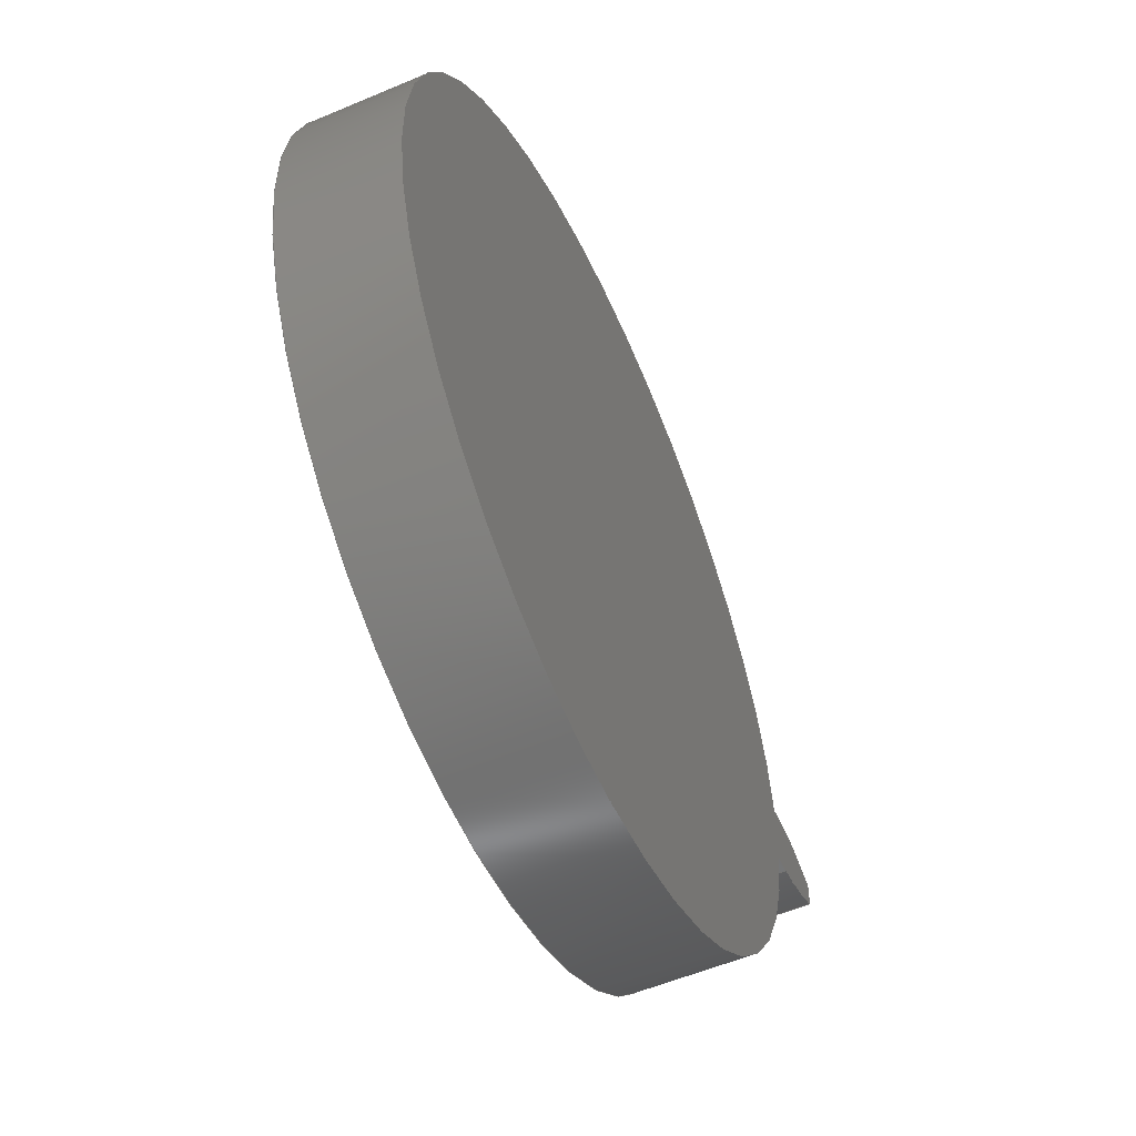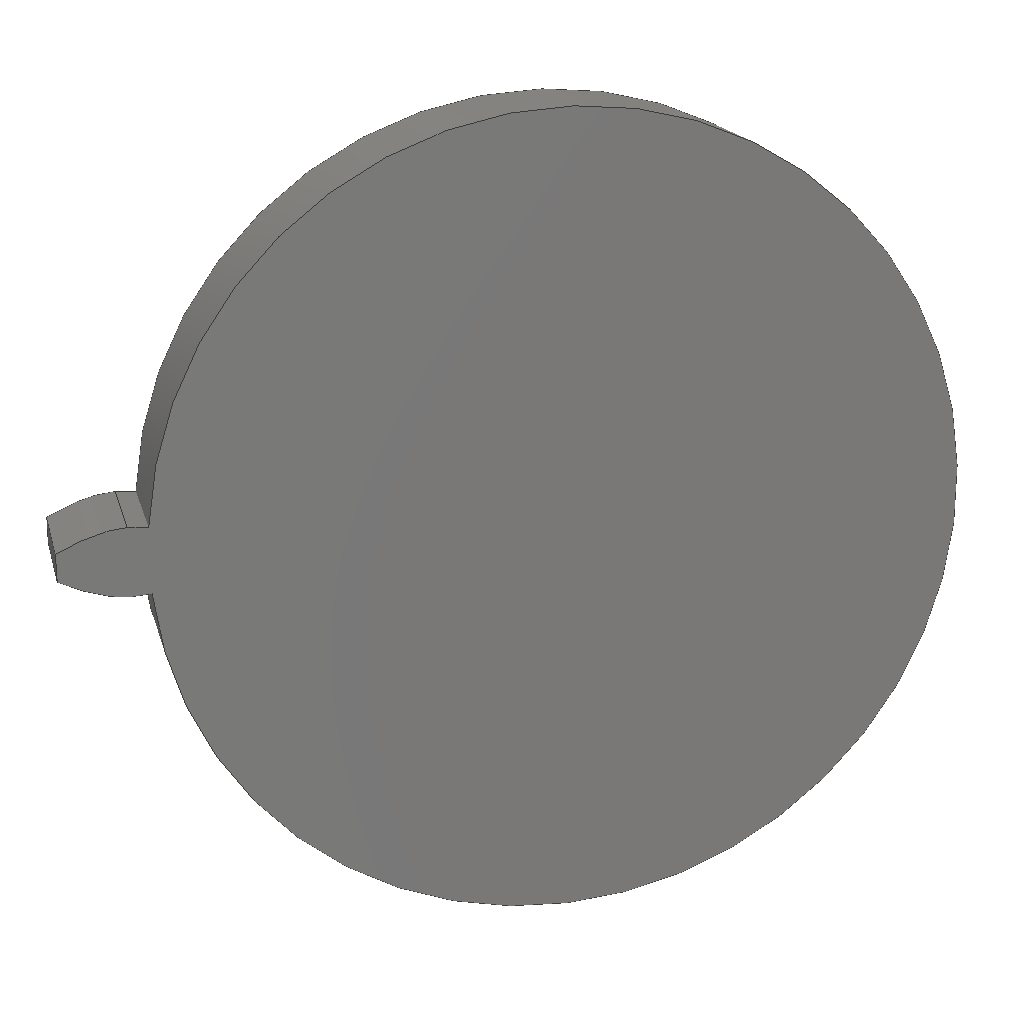
<metadata>
{"format":"step","ext":"step","renderer":"f3d","projection":"perspective","resolution":1024,"background":"white","views":[{"elev":-55.4,"azim":-66.0,"up":"+Y"},{"elev":18.1,"azim":165.5,"up":"+Y"}]}
</metadata>
<code>
ISO-10303-21;
DATA;
#1=MECHANICAL_DESIGN_GEOMETRIC_PRESENTATION_REPRESENTATION('',(#4),#320);
#2=SHAPE_REPRESENTATION_RELATIONSHIP('SRR','None',#327,#3);
#3=ADVANCED_BREP_SHAPE_REPRESENTATION('',(#5),#319);
#4=STYLED_ITEM('',(#337),#5);
#5=MANIFOLD_SOLID_BREP('Gear (4 pitch dia.)',#132);
#6=CIRCLE('',#149,2.18);
#7=CIRCLE('',#150,2.18);
#8=CIRCLE('',#152,1.792);
#9=CIRCLE('',#153,1.792);
#10=CYLINDRICAL_SURFACE('',#148,2.18);
#11=CYLINDRICAL_SURFACE('',#151,1.792);
#12=B_SPLINE_CURVE_WITH_KNOTS('',3,(#232,#233,#234,#235,#236,#237,#238,
#239,#240,#241,#242,#243),.UNSPECIFIED.,.F.,.F.,(4,1,1,1,1,1,1,1,1,4),(0,
0.03216,0.06488,0.09814,0.1319,
0.1663,0.2011,0.2365,0.2725,
0.309),.UNSPECIFIED.);
#13=B_SPLINE_CURVE_WITH_KNOTS('',3,(#245,#246,#247,#248,#249,#250,#251,
#252,#253,#254,#255,#256),.UNSPECIFIED.,.F.,.F.,(4,1,1,1,1,1,1,1,1,4),(-0.309,
-0.2725,-0.2365,-0.2011,-0.1663,
-0.1319,-0.09814,-0.06488,-0.03216,
0),.UNSPECIFIED.);
#14=B_SPLINE_CURVE_WITH_KNOTS('',3,(#288,#289,#290,#291,#292,#293,#294,
#295,#296,#297,#298,#299),.UNSPECIFIED.,.F.,.F.,(4,1,1,1,1,1,1,1,1,4),(0,
0.03216,0.06488,0.09814,0.1319,
0.1663,0.2011,0.2365,0.2725,
0.309),.UNSPECIFIED.);
#15=B_SPLINE_CURVE_WITH_KNOTS('',3,(#300,#301,#302,#303,#304,#305,#306,
#307,#308,#309,#310,#311),.UNSPECIFIED.,.F.,.F.,(4,1,1,1,1,1,1,1,1,4),(0,
0.03216,0.06488,0.09814,0.1319,
0.1663,0.2011,0.2365,0.2725,
0.309),.UNSPECIFIED.);
#16=B_SPLINE_SURFACE_WITH_KNOTS('',3,1,((#207,#208),(#209,#210),(#211,#212),
(#213,#214),(#215,#216),(#217,#218),(#219,#220),(#221,#222),(#223,#224),
(#225,#226),(#227,#228),(#229,#230)),.UNSPECIFIED.,.F.,.F.,.F.,(4,1,1,1,
1,1,1,1,1,4),(2,2),(-0.309,-0.2725,-0.2365,
-0.2011,-0.1663,-0.1319,-0.09814,
-0.06488,-0.03216,0),(0,0.5),.UNSPECIFIED.);
#17=B_SPLINE_SURFACE_WITH_KNOTS('',3,1,((#264,#265),(#266,#267),(#268,#269),
(#270,#271),(#272,#273),(#274,#275),(#276,#277),(#278,#279),(#280,#281),
(#282,#283),(#284,#285),(#286,#287)),.UNSPECIFIED.,.F.,.F.,.F.,(4,1,1,1,
1,1,1,1,1,4),(2,2),(0,0.03216,0.06488,0.09814,
0.1319,0.1663,0.2011,0.2365,
0.2725,0.309),(0,0.5),.UNSPECIFIED.);
#18=FACE_OUTER_BOUND('',#26,.T.);
#19=FACE_OUTER_BOUND('',#27,.T.);
#20=FACE_OUTER_BOUND('',#28,.T.);
#21=FACE_OUTER_BOUND('',#29,.T.);
#22=FACE_OUTER_BOUND('',#30,.T.);
#23=FACE_OUTER_BOUND('',#31,.T.);
#24=FACE_OUTER_BOUND('',#32,.T.);
#25=FACE_OUTER_BOUND('',#33,.T.);
#26=EDGE_LOOP('',(#84,#85,#86,#87));
#27=EDGE_LOOP('',(#88,#89,#90,#91));
#28=EDGE_LOOP('',(#92,#93,#94,#95));
#29=EDGE_LOOP('',(#96,#97,#98,#99));
#30=EDGE_LOOP('',(#100,#101,#102,#103));
#31=EDGE_LOOP('',(#104,#105,#106,#107));
#32=EDGE_LOOP('',(#108,#109,#110,#111,#112,#113));
#33=EDGE_LOOP('',(#114,#115,#116,#117,#118,#119));
#34=LINE('',#192,#44);
#35=LINE('',#194,#45);
#36=LINE('',#196,#46);
#37=LINE('',#197,#47);
#38=LINE('',#201,#48);
#39=LINE('',#203,#49);
#40=LINE('',#205,#50);
#41=LINE('',#206,#51);
#42=LINE('',#257,#52);
#43=LINE('',#263,#53);
#44=VECTOR('',#160,1);
#45=VECTOR('',#161,1);
#46=VECTOR('',#162,1);
#47=VECTOR('',#163,1);
#48=VECTOR('',#166,1);
#49=VECTOR('',#167,1);
#50=VECTOR('',#168,1);
#51=VECTOR('',#169,1);
#52=VECTOR('',#170,1);
#53=VECTOR('',#177,1);
#54=VERTEX_POINT('',#190);
#55=VERTEX_POINT('',#191);
#56=VERTEX_POINT('',#193);
#57=VERTEX_POINT('',#195);
#58=VERTEX_POINT('',#199);
#59=VERTEX_POINT('',#200);
#60=VERTEX_POINT('',#202);
#61=VERTEX_POINT('',#204);
#62=VERTEX_POINT('',#231);
#63=VERTEX_POINT('',#244);
#64=VERTEX_POINT('',#259);
#65=VERTEX_POINT('',#261);
#66=EDGE_CURVE('',#54,#55,#34,.T.);
#67=EDGE_CURVE('',#55,#56,#35,.T.);
#68=EDGE_CURVE('',#57,#56,#36,.T.);
#69=EDGE_CURVE('',#54,#57,#37,.T.);
#70=EDGE_CURVE('',#58,#59,#38,.T.);
#71=EDGE_CURVE('',#60,#58,#39,.T.);
#72=EDGE_CURVE('',#61,#60,#40,.T.);
#73=EDGE_CURVE('',#59,#61,#41,.T.);
#74=EDGE_CURVE('',#59,#62,#12,.T.);
#75=EDGE_CURVE('',#63,#61,#13,.T.);
#76=EDGE_CURVE('',#62,#63,#42,.T.);
#77=EDGE_CURVE('',#64,#62,#6,.T.);
#78=EDGE_CURVE('',#65,#63,#7,.T.);
#79=EDGE_CURVE('',#64,#65,#43,.T.);
#80=EDGE_CURVE('',#55,#64,#14,.T.);
#81=EDGE_CURVE('',#56,#65,#15,.T.);
#82=EDGE_CURVE('',#58,#54,#8,.T.);
#83=EDGE_CURVE('',#60,#57,#9,.T.);
#84=ORIENTED_EDGE('',*,*,#66,.T.);
#85=ORIENTED_EDGE('',*,*,#67,.T.);
#86=ORIENTED_EDGE('',*,*,#68,.F.);
#87=ORIENTED_EDGE('',*,*,#69,.F.);
#88=ORIENTED_EDGE('',*,*,#70,.F.);
#89=ORIENTED_EDGE('',*,*,#71,.F.);
#90=ORIENTED_EDGE('',*,*,#72,.F.);
#91=ORIENTED_EDGE('',*,*,#73,.F.);
#92=ORIENTED_EDGE('',*,*,#74,.F.);
#93=ORIENTED_EDGE('',*,*,#73,.T.);
#94=ORIENTED_EDGE('',*,*,#75,.F.);
#95=ORIENTED_EDGE('',*,*,#76,.F.);
#96=ORIENTED_EDGE('',*,*,#77,.T.);
#97=ORIENTED_EDGE('',*,*,#76,.T.);
#98=ORIENTED_EDGE('',*,*,#78,.F.);
#99=ORIENTED_EDGE('',*,*,#79,.F.);
#100=ORIENTED_EDGE('',*,*,#80,.T.);
#101=ORIENTED_EDGE('',*,*,#79,.T.);
#102=ORIENTED_EDGE('',*,*,#81,.F.);
#103=ORIENTED_EDGE('',*,*,#67,.F.);
#104=ORIENTED_EDGE('',*,*,#71,.T.);
#105=ORIENTED_EDGE('',*,*,#82,.T.);
#106=ORIENTED_EDGE('',*,*,#69,.T.);
#107=ORIENTED_EDGE('',*,*,#83,.F.);
#108=ORIENTED_EDGE('',*,*,#83,.T.);
#109=ORIENTED_EDGE('',*,*,#68,.T.);
#110=ORIENTED_EDGE('',*,*,#81,.T.);
#111=ORIENTED_EDGE('',*,*,#78,.T.);
#112=ORIENTED_EDGE('',*,*,#75,.T.);
#113=ORIENTED_EDGE('',*,*,#72,.T.);
#114=ORIENTED_EDGE('',*,*,#82,.F.);
#115=ORIENTED_EDGE('',*,*,#70,.T.);
#116=ORIENTED_EDGE('',*,*,#74,.T.);
#117=ORIENTED_EDGE('',*,*,#77,.F.);
#118=ORIENTED_EDGE('',*,*,#80,.F.);
#119=ORIENTED_EDGE('',*,*,#66,.F.);
#120=PLANE('',#146);
#121=PLANE('',#147);
#122=PLANE('',#154);
#123=PLANE('',#155);
#124=ADVANCED_FACE('',(#18),#120,.T.);
#125=ADVANCED_FACE('',(#19),#121,.T.);
#126=ADVANCED_FACE('',(#20),#16,.T.);
#127=ADVANCED_FACE('',(#21),#10,.T.);
#128=ADVANCED_FACE('',(#22),#17,.T.);
#129=ADVANCED_FACE('',(#23),#11,.T.);
#130=ADVANCED_FACE('',(#24),#122,.T.);
#131=ADVANCED_FACE('',(#25),#123,.F.);
#132=CLOSED_SHELL('',(#124,#125,#126,#127,#128,#129,#130,#131));
#133=DERIVED_UNIT_ELEMENT(#135,1);
#134=DERIVED_UNIT_ELEMENT(#322,3);
#135=(
MASS_UNIT()
NAMED_UNIT(*)
SI_UNIT(.KILO.,.GRAM.)
);
#136=DERIVED_UNIT((#133,#134));
#137=MEASURE_REPRESENTATION_ITEM('density measure',
POSITIVE_RATIO_MEASURE(7850),#136);
#138=PROPERTY_DEFINITION_REPRESENTATION(#143,#140);
#139=PROPERTY_DEFINITION_REPRESENTATION(#144,#141);
#140=REPRESENTATION('material name',(#142),#319);
#141=REPRESENTATION('density',(#137),#319);
#142=DESCRIPTIVE_REPRESENTATION_ITEM('Steel','Steel');
#143=PROPERTY_DEFINITION('material property','material name',#329);
#144=PROPERTY_DEFINITION('material property','density of part',#329);
#145=AXIS2_PLACEMENT_3D('placement',#188,#156,#157);
#146=AXIS2_PLACEMENT_3D('',#189,#158,#159);
#147=AXIS2_PLACEMENT_3D('',#198,#164,#165);
#148=AXIS2_PLACEMENT_3D('',#258,#171,#172);
#149=AXIS2_PLACEMENT_3D('',#260,#173,#174);
#150=AXIS2_PLACEMENT_3D('',#262,#175,#176);
#151=AXIS2_PLACEMENT_3D('',#312,#178,#179);
#152=AXIS2_PLACEMENT_3D('',#313,#180,#181);
#153=AXIS2_PLACEMENT_3D('',#314,#182,#183);
#154=AXIS2_PLACEMENT_3D('',#315,#184,#185);
#155=AXIS2_PLACEMENT_3D('',#316,#186,#187);
#156=DIRECTION('axis',(0,0,1));
#157=DIRECTION('refdir',(1,0,0));
#158=DIRECTION('center_axis',(-0.08001,-0.9968,0));
#159=DIRECTION('ref_axis',(0.9968,-0.08001,0));
#160=DIRECTION('',(0.9968,-0.08001,0));
#161=DIRECTION('',(0,0,1));
#162=DIRECTION('',(0.9968,-0.08001,0));
#163=DIRECTION('',(0,0,1));
#164=DIRECTION('center_axis',(-0.08001,0.9968,0));
#165=DIRECTION('ref_axis',(-0.9968,-0.08001,0));
#166=DIRECTION('',(0.9968,0.08001,0));
#167=DIRECTION('',(0,0,-1));
#168=DIRECTION('',(-0.9968,-0.08001,0));
#169=DIRECTION('',(0,0,1));
#170=DIRECTION('',(0,0,1));
#171=DIRECTION('center_axis',(0,0,1));
#172=DIRECTION('ref_axis',(0.9996,-0.02744,0));
#173=DIRECTION('center_axis',(0,0,1));
#174=DIRECTION('ref_axis',(0.9996,-0.02744,0));
#175=DIRECTION('center_axis',(0,0,1));
#176=DIRECTION('ref_axis',(0.9996,-0.02744,0));
#177=DIRECTION('',(0,0,1));
#178=DIRECTION('center_axis',(0,0,1));
#179=DIRECTION('ref_axis',(-1,1.225e-16,0));
#180=DIRECTION('center_axis',(0,0,1));
#181=DIRECTION('ref_axis',(1,0,0));
#182=DIRECTION('center_axis',(0,0,1));
#183=DIRECTION('ref_axis',(1,0,0));
#184=DIRECTION('center_axis',(0,0,1));
#185=DIRECTION('ref_axis',(1,0,0));
#186=DIRECTION('center_axis',(0,0,1));
#187=DIRECTION('ref_axis',(1,0,0));
#188=CARTESIAN_POINT('',(0,0,0));
#189=CARTESIAN_POINT('Origin',(1.786,-0.1434,0));
#190=CARTESIAN_POINT('',(1.786,-0.1434,0));
#191=CARTESIAN_POINT('',(1.873,-0.1504,0));
#192=CARTESIAN_POINT('',(1.786,-0.1434,0));
#193=CARTESIAN_POINT('',(1.873,-0.1504,0.5));
#194=CARTESIAN_POINT('',(1.873,-0.1504,0));
#195=CARTESIAN_POINT('',(1.786,-0.1434,0.5));
#196=CARTESIAN_POINT('',(1.786,-0.1434,0.5));
#197=CARTESIAN_POINT('',(1.786,-0.1434,0));
#198=CARTESIAN_POINT('Origin',(1.873,0.1504,0));
#199=CARTESIAN_POINT('',(1.786,0.1434,0));
#200=CARTESIAN_POINT('',(1.873,0.1504,0));
#201=CARTESIAN_POINT('',(1.786,0.1434,0));
#202=CARTESIAN_POINT('',(1.786,0.1434,0.5));
#203=CARTESIAN_POINT('',(1.786,0.1434,0));
#204=CARTESIAN_POINT('',(1.873,0.1504,0.5));
#205=CARTESIAN_POINT('',(1.786,0.1434,0.5));
#206=CARTESIAN_POINT('',(1.873,0.1504,0));
#207=CARTESIAN_POINT('Ctrl Pts',(2.166,0.0598,0));
#208=CARTESIAN_POINT('Ctrl Pts',(2.166,0.0598,0.5));
#209=CARTESIAN_POINT('Ctrl Pts',(2.155,0.06542,0));
#210=CARTESIAN_POINT('Ctrl Pts',(2.155,0.06542,0.5));
#211=CARTESIAN_POINT('Ctrl Pts',(2.134,0.07658,0));
#212=CARTESIAN_POINT('Ctrl Pts',(2.134,0.07658,0.5));
#213=CARTESIAN_POINT('Ctrl Pts',(2.101,0.09177,0));
#214=CARTESIAN_POINT('Ctrl Pts',(2.101,0.09177,0.5));
#215=CARTESIAN_POINT('Ctrl Pts',(2.068,0.1056,0));
#216=CARTESIAN_POINT('Ctrl Pts',(2.068,0.1056,0.5));
#217=CARTESIAN_POINT('Ctrl Pts',(2.036,0.1179,0));
#218=CARTESIAN_POINT('Ctrl Pts',(2.036,0.1179,0.5));
#219=CARTESIAN_POINT('Ctrl Pts',(2.003,0.1286,0));
#220=CARTESIAN_POINT('Ctrl Pts',(2.003,0.1286,0.5));
#221=CARTESIAN_POINT('Ctrl Pts',(1.971,0.1376,0));
#222=CARTESIAN_POINT('Ctrl Pts',(1.971,0.1376,0.5));
#223=CARTESIAN_POINT('Ctrl Pts',(1.938,0.1445,0));
#224=CARTESIAN_POINT('Ctrl Pts',(1.938,0.1445,0.5));
#225=CARTESIAN_POINT('Ctrl Pts',(1.906,0.1497,0));
#226=CARTESIAN_POINT('Ctrl Pts',(1.906,0.1497,0.5));
#227=CARTESIAN_POINT('Ctrl Pts',(1.884,0.1502,0));
#228=CARTESIAN_POINT('Ctrl Pts',(1.884,0.1502,0.5));
#229=CARTESIAN_POINT('Ctrl Pts',(1.873,0.1504,0));
#230=CARTESIAN_POINT('Ctrl Pts',(1.873,0.1504,0.5));
#231=CARTESIAN_POINT('',(2.166,0.0598,0));
#232=CARTESIAN_POINT('Ctrl Pts',(1.873,0.1504,0));
#233=CARTESIAN_POINT('Ctrl Pts',(1.884,0.1502,0));
#234=CARTESIAN_POINT('Ctrl Pts',(1.906,0.1497,0));
#235=CARTESIAN_POINT('Ctrl Pts',(1.938,0.1445,0));
#236=CARTESIAN_POINT('Ctrl Pts',(1.971,0.1376,0));
#237=CARTESIAN_POINT('Ctrl Pts',(2.003,0.1286,0));
#238=CARTESIAN_POINT('Ctrl Pts',(2.036,0.1179,0));
#239=CARTESIAN_POINT('Ctrl Pts',(2.068,0.1056,0));
#240=CARTESIAN_POINT('Ctrl Pts',(2.101,0.09177,0));
#241=CARTESIAN_POINT('Ctrl Pts',(2.134,0.07658,0));
#242=CARTESIAN_POINT('Ctrl Pts',(2.155,0.06542,0));
#243=CARTESIAN_POINT('Ctrl Pts',(2.166,0.0598,0));
#244=CARTESIAN_POINT('',(2.166,0.0598,0.5));
#245=CARTESIAN_POINT('Ctrl Pts',(2.166,0.0598,0.5));
#246=CARTESIAN_POINT('Ctrl Pts',(2.155,0.06542,0.5));
#247=CARTESIAN_POINT('Ctrl Pts',(2.134,0.07658,0.5));
#248=CARTESIAN_POINT('Ctrl Pts',(2.101,0.09177,0.5));
#249=CARTESIAN_POINT('Ctrl Pts',(2.068,0.1056,0.5));
#250=CARTESIAN_POINT('Ctrl Pts',(2.036,0.1179,0.5));
#251=CARTESIAN_POINT('Ctrl Pts',(2.003,0.1286,0.5));
#252=CARTESIAN_POINT('Ctrl Pts',(1.971,0.1376,0.5));
#253=CARTESIAN_POINT('Ctrl Pts',(1.938,0.1445,0.5));
#254=CARTESIAN_POINT('Ctrl Pts',(1.906,0.1497,0.5));
#255=CARTESIAN_POINT('Ctrl Pts',(1.884,0.1502,0.5));
#256=CARTESIAN_POINT('Ctrl Pts',(1.873,0.1504,0.5));
#257=CARTESIAN_POINT('',(2.166,0.0598,0));
#258=CARTESIAN_POINT('Origin',(-0.01287,0,0));
#259=CARTESIAN_POINT('',(2.166,-0.0598,0));
#260=CARTESIAN_POINT('Origin',(-0.01287,0,0));
#261=CARTESIAN_POINT('',(2.166,-0.0598,0.5));
#262=CARTESIAN_POINT('Origin',(-0.01287,0,0.5));
#263=CARTESIAN_POINT('',(2.166,-0.0598,0));
#264=CARTESIAN_POINT('Ctrl Pts',(1.873,-0.1504,0));
#265=CARTESIAN_POINT('Ctrl Pts',(1.873,-0.1504,0.5));
#266=CARTESIAN_POINT('Ctrl Pts',(1.884,-0.1502,0));
#267=CARTESIAN_POINT('Ctrl Pts',(1.884,-0.1502,0.5));
#268=CARTESIAN_POINT('Ctrl Pts',(1.906,-0.1497,0));
#269=CARTESIAN_POINT('Ctrl Pts',(1.906,-0.1497,0.5));
#270=CARTESIAN_POINT('Ctrl Pts',(1.938,-0.1445,0));
#271=CARTESIAN_POINT('Ctrl Pts',(1.938,-0.1445,0.5));
#272=CARTESIAN_POINT('Ctrl Pts',(1.971,-0.1376,0));
#273=CARTESIAN_POINT('Ctrl Pts',(1.971,-0.1376,0.5));
#274=CARTESIAN_POINT('Ctrl Pts',(2.003,-0.1286,0));
#275=CARTESIAN_POINT('Ctrl Pts',(2.003,-0.1286,0.5));
#276=CARTESIAN_POINT('Ctrl Pts',(2.036,-0.1179,0));
#277=CARTESIAN_POINT('Ctrl Pts',(2.036,-0.1179,0.5));
#278=CARTESIAN_POINT('Ctrl Pts',(2.068,-0.1056,0));
#279=CARTESIAN_POINT('Ctrl Pts',(2.068,-0.1056,0.5));
#280=CARTESIAN_POINT('Ctrl Pts',(2.101,-0.09177,0));
#281=CARTESIAN_POINT('Ctrl Pts',(2.101,-0.09177,0.5));
#282=CARTESIAN_POINT('Ctrl Pts',(2.134,-0.07658,0));
#283=CARTESIAN_POINT('Ctrl Pts',(2.134,-0.07658,0.5));
#284=CARTESIAN_POINT('Ctrl Pts',(2.155,-0.06542,0));
#285=CARTESIAN_POINT('Ctrl Pts',(2.155,-0.06542,0.5));
#286=CARTESIAN_POINT('Ctrl Pts',(2.166,-0.0598,0));
#287=CARTESIAN_POINT('Ctrl Pts',(2.166,-0.0598,0.5));
#288=CARTESIAN_POINT('Ctrl Pts',(1.873,-0.1504,0));
#289=CARTESIAN_POINT('Ctrl Pts',(1.884,-0.1502,0));
#290=CARTESIAN_POINT('Ctrl Pts',(1.906,-0.1497,0));
#291=CARTESIAN_POINT('Ctrl Pts',(1.938,-0.1445,0));
#292=CARTESIAN_POINT('Ctrl Pts',(1.971,-0.1376,0));
#293=CARTESIAN_POINT('Ctrl Pts',(2.003,-0.1286,0));
#294=CARTESIAN_POINT('Ctrl Pts',(2.036,-0.1179,0));
#295=CARTESIAN_POINT('Ctrl Pts',(2.068,-0.1056,0));
#296=CARTESIAN_POINT('Ctrl Pts',(2.101,-0.09177,0));
#297=CARTESIAN_POINT('Ctrl Pts',(2.134,-0.07658,0));
#298=CARTESIAN_POINT('Ctrl Pts',(2.155,-0.06542,0));
#299=CARTESIAN_POINT('Ctrl Pts',(2.166,-0.0598,0));
#300=CARTESIAN_POINT('Ctrl Pts',(1.873,-0.1504,0.5));
#301=CARTESIAN_POINT('Ctrl Pts',(1.884,-0.1502,0.5));
#302=CARTESIAN_POINT('Ctrl Pts',(1.906,-0.1497,0.5));
#303=CARTESIAN_POINT('Ctrl Pts',(1.938,-0.1445,0.5));
#304=CARTESIAN_POINT('Ctrl Pts',(1.971,-0.1376,0.5));
#305=CARTESIAN_POINT('Ctrl Pts',(2.003,-0.1286,0.5));
#306=CARTESIAN_POINT('Ctrl Pts',(2.036,-0.1179,0.5));
#307=CARTESIAN_POINT('Ctrl Pts',(2.068,-0.1056,0.5));
#308=CARTESIAN_POINT('Ctrl Pts',(2.101,-0.09177,0.5));
#309=CARTESIAN_POINT('Ctrl Pts',(2.134,-0.07658,0.5));
#310=CARTESIAN_POINT('Ctrl Pts',(2.155,-0.06542,0.5));
#311=CARTESIAN_POINT('Ctrl Pts',(2.166,-0.0598,0.5));
#312=CARTESIAN_POINT('Origin',(0,0,0));
#313=CARTESIAN_POINT('Origin',(0,0,0));
#314=CARTESIAN_POINT('Origin',(0,0,0.5));
#315=CARTESIAN_POINT('Origin',(0,0,0.5));
#316=CARTESIAN_POINT('Origin',(0,0,0));
#317=UNCERTAINTY_MEASURE_WITH_UNIT(LENGTH_MEASURE(0.001),#321,
'DISTANCE_ACCURACY_VALUE',
'Maximum model space distance between geometric entities at asserted c
onnectivities');
#318=UNCERTAINTY_MEASURE_WITH_UNIT(LENGTH_MEASURE(0.001),#321,
'DISTANCE_ACCURACY_VALUE',
'Maximum model space distance between geometric entities at asserted c
onnectivities');
#319=(
GEOMETRIC_REPRESENTATION_CONTEXT(3)
GLOBAL_UNCERTAINTY_ASSIGNED_CONTEXT((#317))
GLOBAL_UNIT_ASSIGNED_CONTEXT((#321,#323,#324))
REPRESENTATION_CONTEXT('','3D')
);
#320=(
GEOMETRIC_REPRESENTATION_CONTEXT(3)
GLOBAL_UNCERTAINTY_ASSIGNED_CONTEXT((#318))
GLOBAL_UNIT_ASSIGNED_CONTEXT((#321,#323,#324))
REPRESENTATION_CONTEXT('','3D')
);
#321=(
LENGTH_UNIT()
NAMED_UNIT(*)
SI_UNIT(.CENTI.,.METRE.)
);
#322=(
LENGTH_UNIT()
NAMED_UNIT(*)
SI_UNIT($,.METRE.)
);
#323=(
NAMED_UNIT(*)
PLANE_ANGLE_UNIT()
SI_UNIT($,.RADIAN.)
);
#324=(
NAMED_UNIT(*)
SI_UNIT($,.STERADIAN.)
SOLID_ANGLE_UNIT()
);
#325=SHAPE_DEFINITION_REPRESENTATION(#326,#327);
#326=PRODUCT_DEFINITION_SHAPE('',$,#329);
#327=SHAPE_REPRESENTATION('',(#145),#319);
#328=PRODUCT_DEFINITION_CONTEXT('part definition',#333,'design');
#329=PRODUCT_DEFINITION('FusionComponent','FusionComponent',#330,#328);
#330=PRODUCT_DEFINITION_FORMATION('',$,#335);
#331=PRODUCT_RELATED_PRODUCT_CATEGORY('FusionComponent',
'FusionComponent',(#335));
#332=APPLICATION_PROTOCOL_DEFINITION('international standard',
'automotive_design',2009,#333);
#333=APPLICATION_CONTEXT(
'Core Data for Automotive Mechanical Design Process');
#334=PRODUCT_CONTEXT('part definition',#333,'mechanical');
#335=PRODUCT('FusionComponent','FusionComponent',$,(#334));
#336=PRESENTATION_STYLE_ASSIGNMENT((#338));
#337=PRESENTATION_STYLE_ASSIGNMENT((#339));
#338=SURFACE_STYLE_USAGE(.BOTH.,#340);
#339=SURFACE_STYLE_USAGE(.BOTH.,#341);
#340=SURFACE_SIDE_STYLE('',(#342));
#341=SURFACE_SIDE_STYLE('',(#343));
#342=SURFACE_STYLE_FILL_AREA(#344);
#343=SURFACE_STYLE_FILL_AREA(#345);
#344=FILL_AREA_STYLE('Steel - Satin',(#346));
#345=FILL_AREA_STYLE('Brass - Polished',(#347));
#346=FILL_AREA_STYLE_COLOUR('Steel - Satin',#348);
#347=FILL_AREA_STYLE_COLOUR('Brass - Polished',#349);
#348=COLOUR_RGB('Steel - Satin',0.6275,0.6275,0.6275);
#349=COLOUR_RGB('Brass - Polished',0.9529,0.7961,
0.4863);
ENDSEC;
END-ISO-10303-21;

</code>
